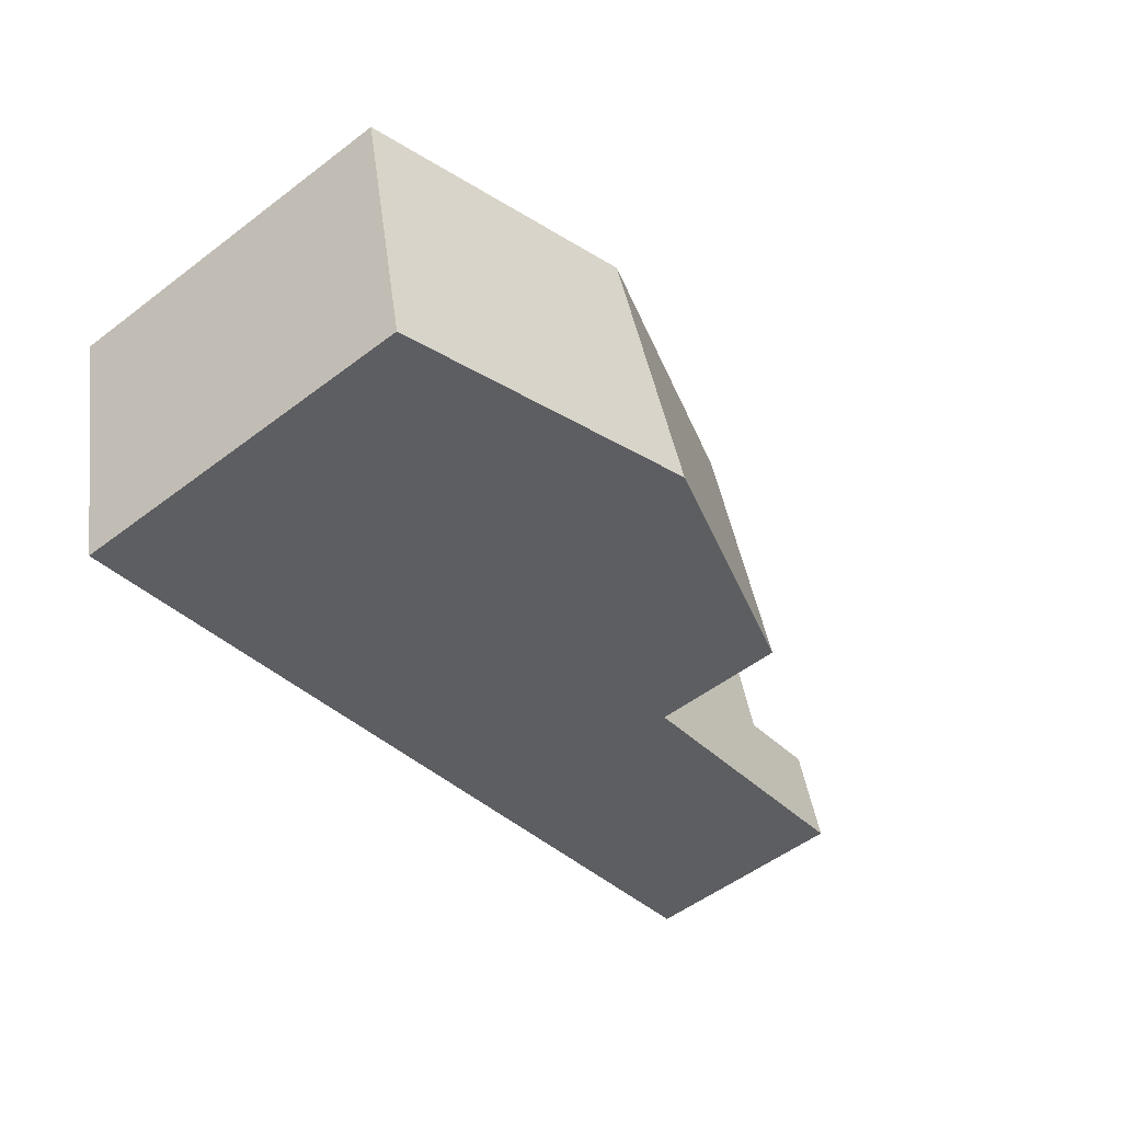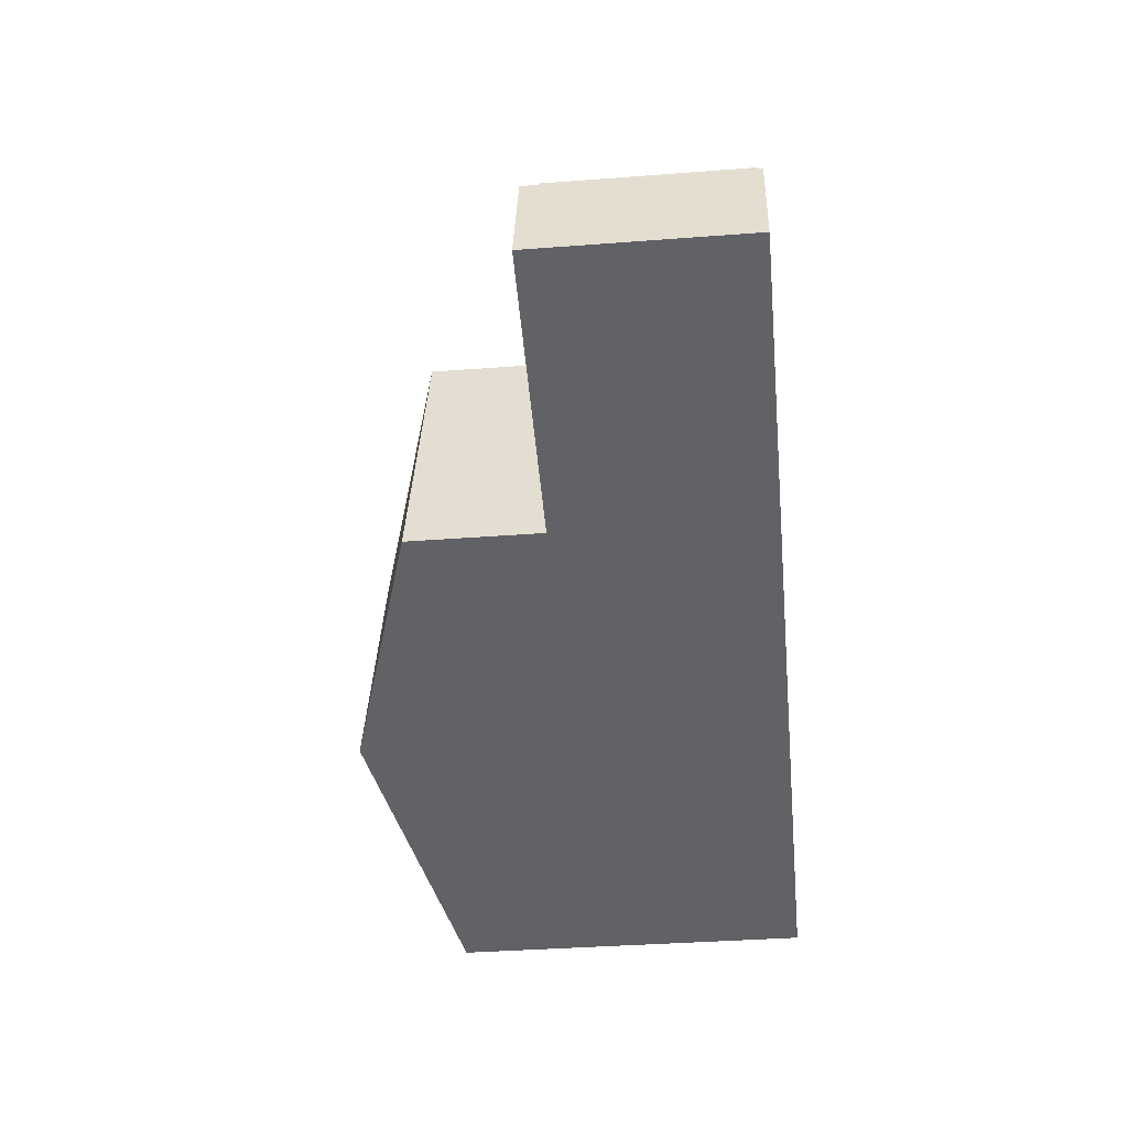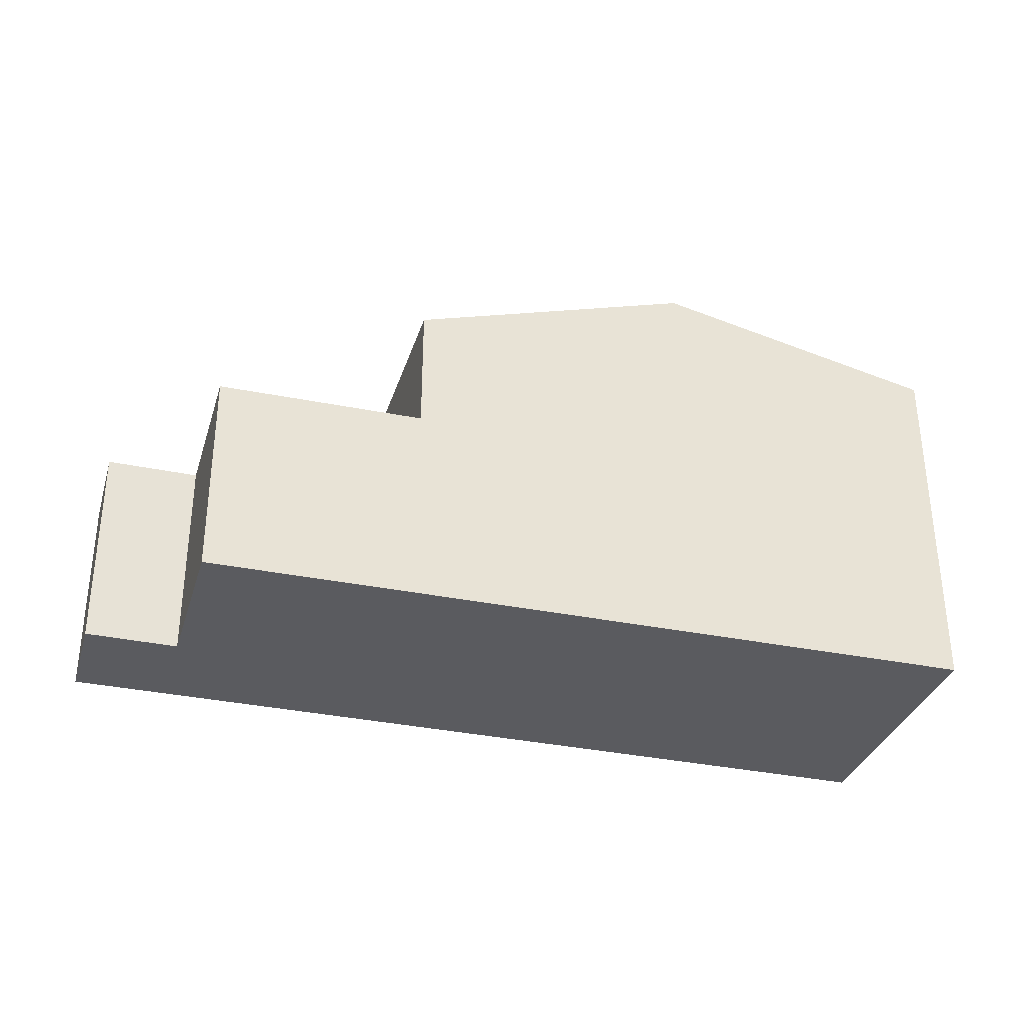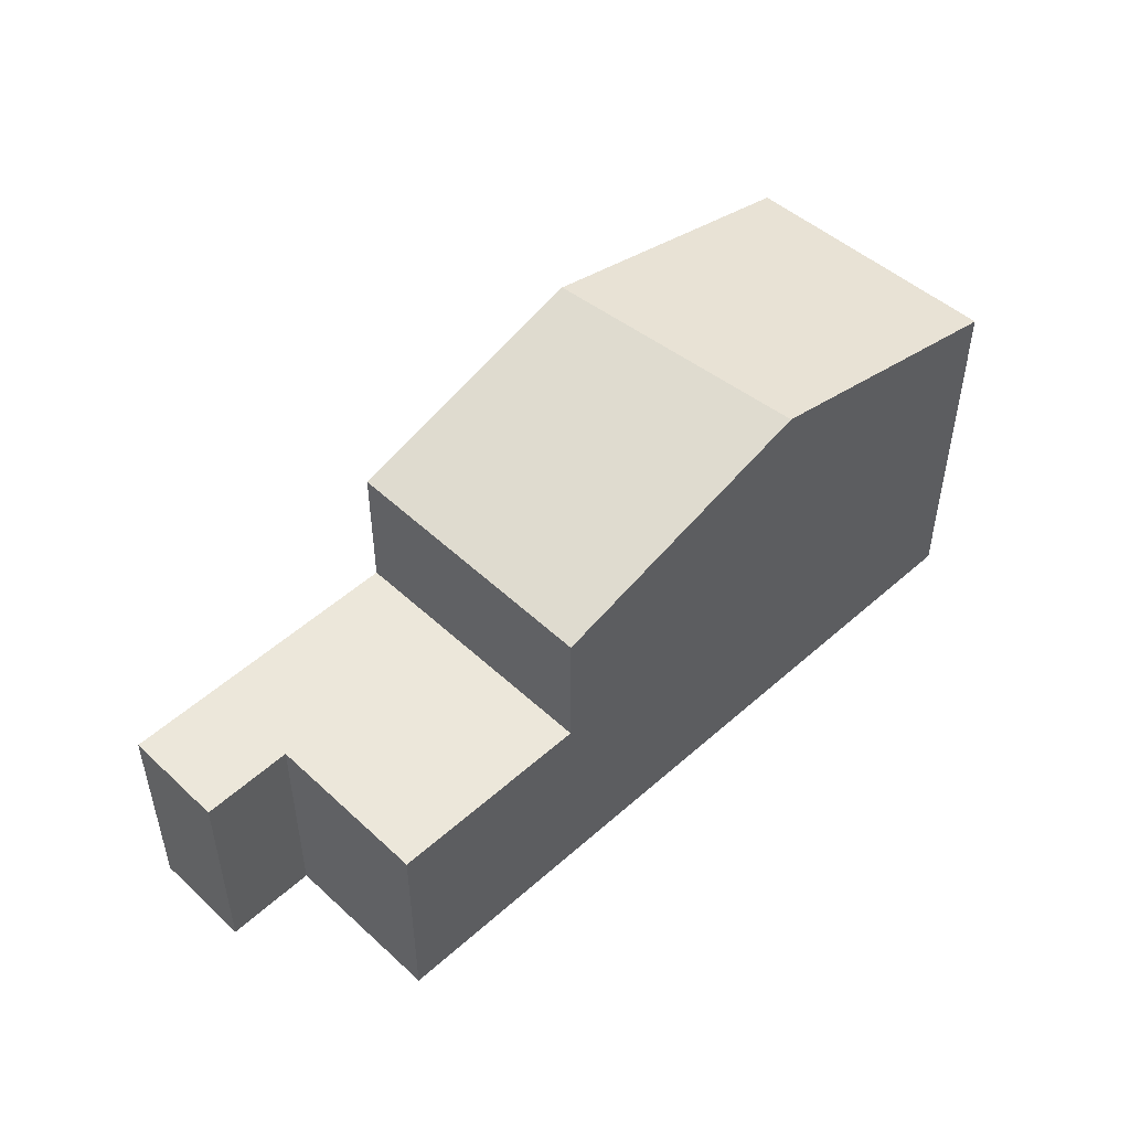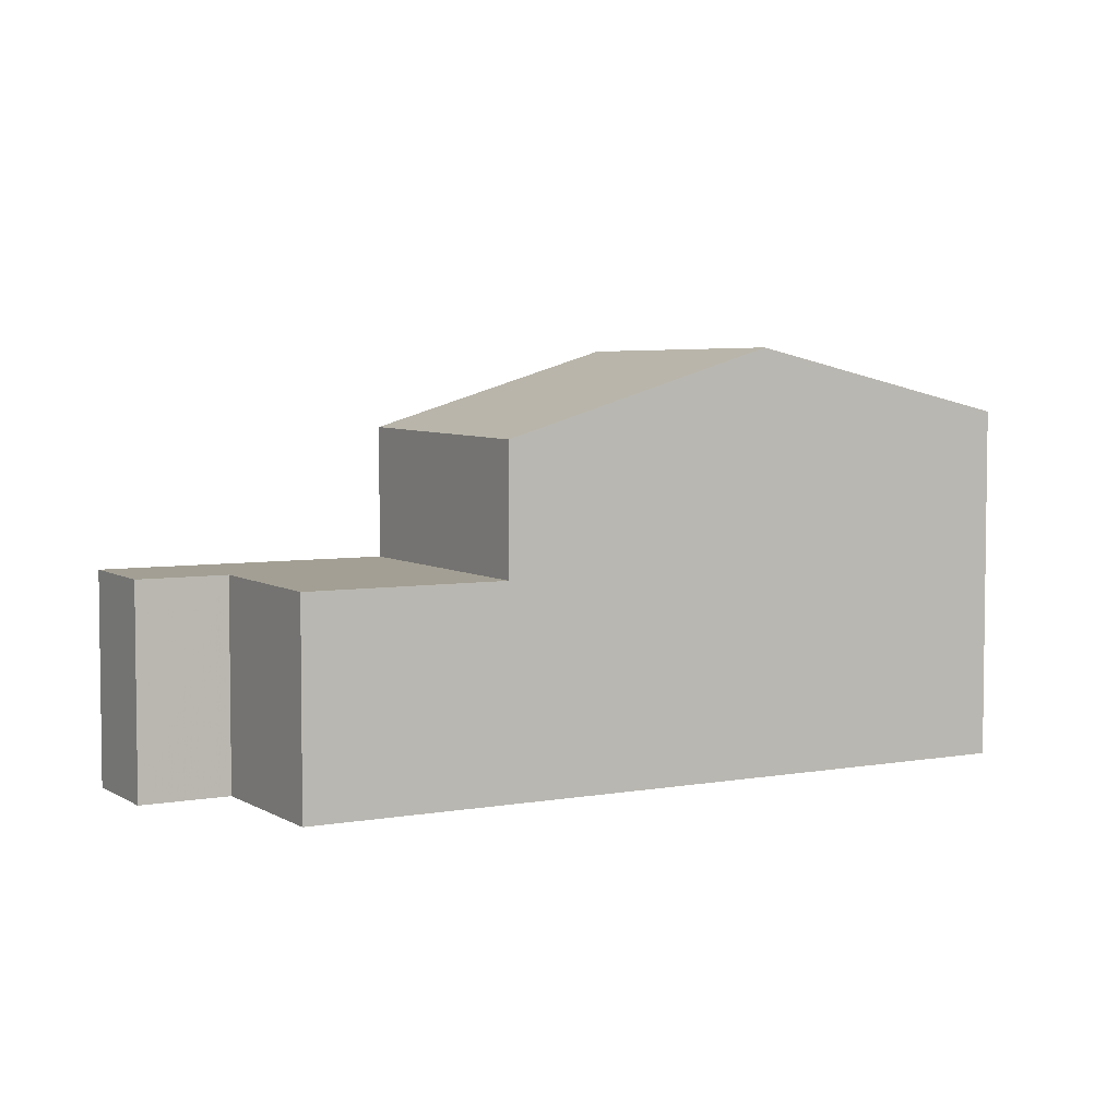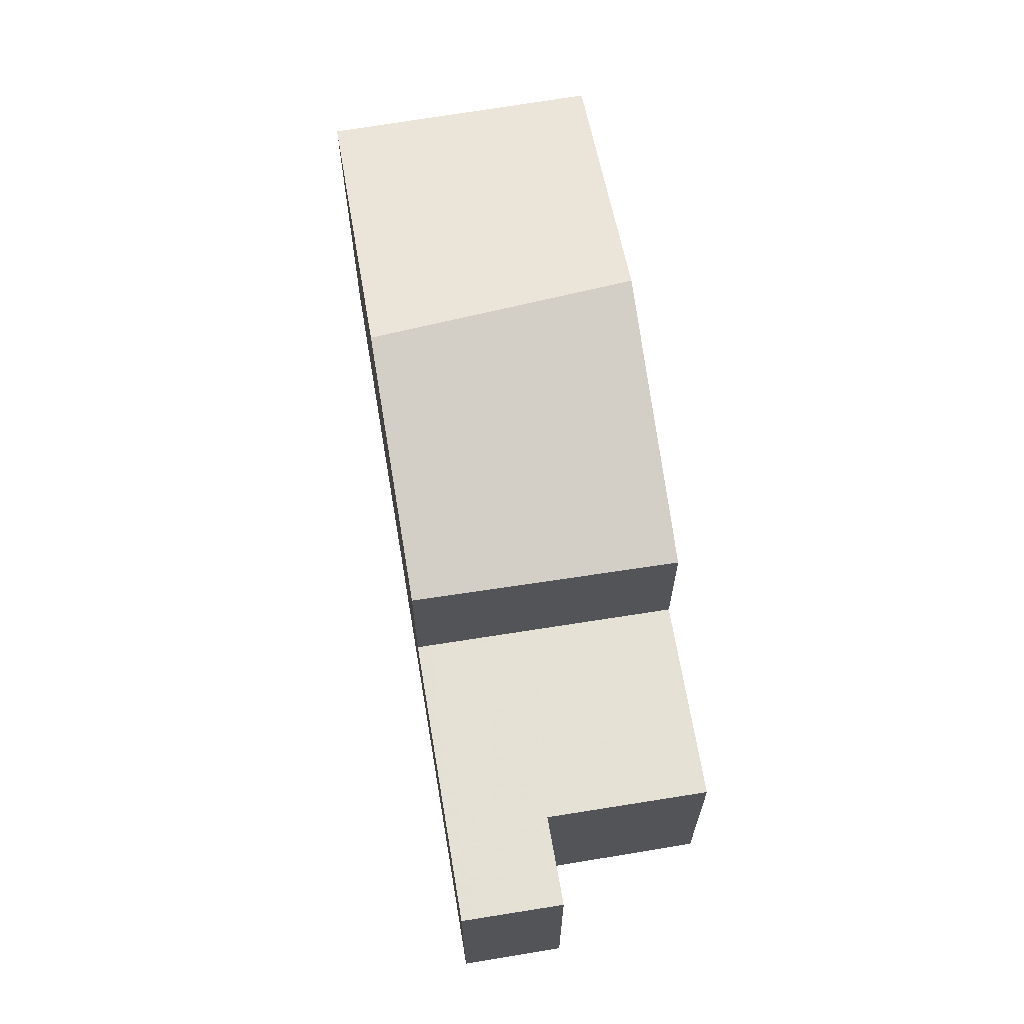
<metadata>
{"format":"obj","ext":"obj","renderer":"f3d","projection":"perspective","resolution":1024,"background":"white","views":[{"elev":-53.7,"azim":-51.1,"up":"+Y"},{"elev":-37.2,"azim":95.6,"up":"+Y"},{"elev":-33.4,"azim":177.3,"up":"+Z"},{"elev":49.4,"azim":148.6,"up":"+Z"},{"elev":4.3,"azim":163.1,"up":"+Z"},{"elev":65.4,"azim":93.9,"up":"+Z"}]}
</metadata>
<code>
v -2128 -2380 5.593
v -2129 -2375 5.654
v -2117 -2373 3.238
v -2116 -2375 3.284
v -2115 -2375 3.277
v -2115 -2376 3.305
v -2123 -2379 6.665
v -2124 -2374 6.644
v -2124 -2375 6.645
v -2123 -2378 6.664
v -2124 -2377 6.657
v -2124 -2374 6.644
v -2123 -2379 6.665
v -2119 -2378 5.412
v -2120 -2373 5.28
v -2117 -2373 3.241
v -2115 -2376 3.302
v -2115 -2375 3.277
v -2116 -2375 3.284
v -2116 -2375 3.284
v -2119 -2378 3.33
v -2120 -2373 3.254
v -2129 -2376 5.652
v -2124 -2375 6.645
v -2120 -2374 5.285
v -2120 -2374 3.257
v -2128 -2379 5.597
v -2123 -2378 6.664
v -2119 -2377 5.404
v -2119 -2377 3.325
v -2119 -2376 5.361
v -2119 -2376 3.3
v -2128 -2378 5.617
v -2124 -2377 6.657
v -2117 -2373 3.238
v -2117 -2373 3.241
v -2116 -2377 3.309
v -2116 -2377 3.313
v -2116 -2375 3.284
v -2120 -2373 5.28
v -2120 -2374 5.285
v -2120 -2373 3.254
v -2120 -2374 3.257
v -2119 -2377 5.404
v -2119 -2378 5.412
v -2119 -2376 5.361
v -2119 -2377 3.325
v -2119 -2378 3.33
v -2119 -2376 3.3
v -2128 -2380 5.615
v -2128 -2379 5.62
v -2129 -2376 5.674
v -2129 -2375 5.677
v -2128 -2378 5.64
v -2115 -2375 3.277
v -2115 -2375 3.277
v -2115 -2376 3.302
v -2115 -2376 3.306
v -2128 -2379 5.597
v -2128 -2380 5.593
v -2128 -2380 0
v -2128 -2379 0
v -2129 -2375 5.677
v -2129 -2375 5.654
v -2129 -2375 -8.882e-16
v -2129 -2375 0
v -2117 -2373 3.241
v -2117 -2373 3.238
v -2117 -2373 0
v -2117 -2373 0
v -2116 -2375 3.284
v -2116 -2375 3.284
v -2116 -2375 0
v -2116 -2375 0
v -2115 -2375 3.277
v -2115 -2375 3.277
v -2115 -2375 0
v -2115 -2375 0
v -2115 -2376 3.306
v -2115 -2376 3.305
v -2115 -2376 4.441e-16
v -2115 -2376 0
v -2120 -2373 5.28
v -2124 -2374 6.644
v -2124 -2374 0
v -2120 -2373 0
v -2128 -2380 5.615
v -2123 -2379 6.665
v -2123 -2379 -8.882e-16
v -2128 -2380 0
v -2116 -2375 3.284
v -2117 -2373 3.241
v -2117 -2373 0
v -2116 -2375 0
v -2115 -2376 3.305
v -2115 -2376 3.302
v -2115 -2376 0
v -2115 -2376 4.441e-16
v -2115 -2376 3.302
v -2115 -2375 3.277
v -2115 -2375 0
v -2115 -2376 0
v -2115 -2375 3.277
v -2116 -2375 3.284
v -2116 -2375 0
v -2115 -2375 -4.441e-16
v -2116 -2375 3.284
v -2116 -2375 3.284
v -2116 -2375 0
v -2116 -2375 0
v -2129 -2375 5.654
v -2129 -2376 5.652
v -2129 -2376 0
v -2129 -2375 -8.882e-16
v -2128 -2378 5.617
v -2128 -2379 5.597
v -2128 -2379 0
v -2128 -2378 0
v -2129 -2376 5.652
v -2128 -2378 5.617
v -2128 -2378 0
v -2129 -2376 0
v -2117 -2373 3.238
v -2117 -2373 3.238
v -2117 -2373 0
v -2117 -2373 0
v -2119 -2378 3.33
v -2116 -2377 3.313
v -2116 -2377 0
v -2119 -2378 0
v -2117 -2373 3.238
v -2120 -2373 3.254
v -2120 -2373 0
v -2117 -2373 0
v -2123 -2379 6.665
v -2119 -2378 5.412
v -2119 -2378 0
v -2123 -2379 -8.882e-16
v -2128 -2380 5.593
v -2128 -2380 5.615
v -2128 -2380 0
v -2128 -2380 0
v -2124 -2374 6.644
v -2129 -2375 5.677
v -2129 -2375 0
v -2124 -2374 0
v -2115 -2375 3.277
v -2115 -2375 3.277
v -2115 -2375 -4.441e-16
v -2115 -2375 0
v -2116 -2377 3.313
v -2115 -2376 3.306
v -2115 -2376 0
v -2116 -2377 0
v -2117 -2373 0
v -2116 -2375 0
v -2115 -2375 0
v -2115 -2376 0
v -2128 -2380 0
v -2129 -2375 0
f 41 9 8 40
f 51 28 13 50
f 45 7 10 44
f 46 11 9 41
f 44 10 11 46
f 26 22 15 25
f 56 19 55
f 53 12 24 52
f 32 26 25 31
f 54 34 28 51
f 29 14 21 30
f 31 29 30 32
f 52 24 34 54
f 35 3 16 36
f 58 38 37 57
f 36 16 20 39
f 57 37 39 20 4 19 56
f 42 35 36 43
f 47 37 38 48
f 43 36 39 49
f 49 39 37 47
f 50 1 27 51
f 52 23 2 53
f 51 27 33 54
f 54 33 23 52
f 55 5 18 56
f 57 17 6 58
f 56 18 17 57
f 60 61 62 59
f 64 65 66 63
f 68 69 70 67
f 72 73 74 71
f 76 77 78 75
f 80 81 82 79
f 84 85 86 83
f 88 89 90 87
f 92 93 94 91
f 96 97 98 95
f 100 101 102 99
f 104 105 106 103
f 108 109 110 107
f 112 113 114 111
f 116 117 118 115
f 120 121 122 119
f 124 125 126 123
f 128 129 130 127
f 132 133 134 131
f 136 137 138 135
f 140 141 142 139
f 144 145 146 143
f 148 149 150 147
f 152 153 154 151
f 156 157 158 159 160 155

</code>
